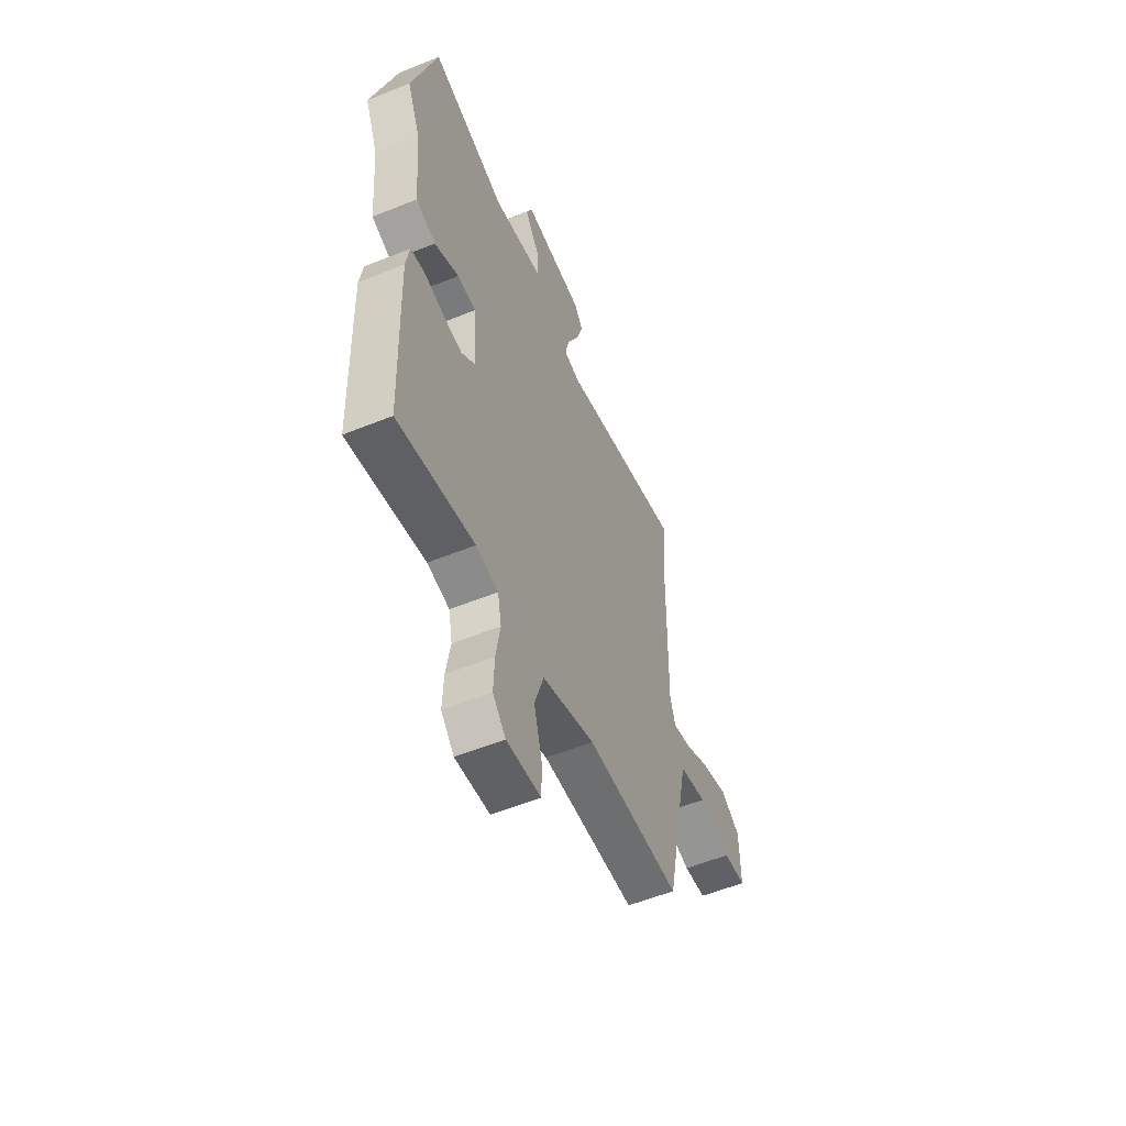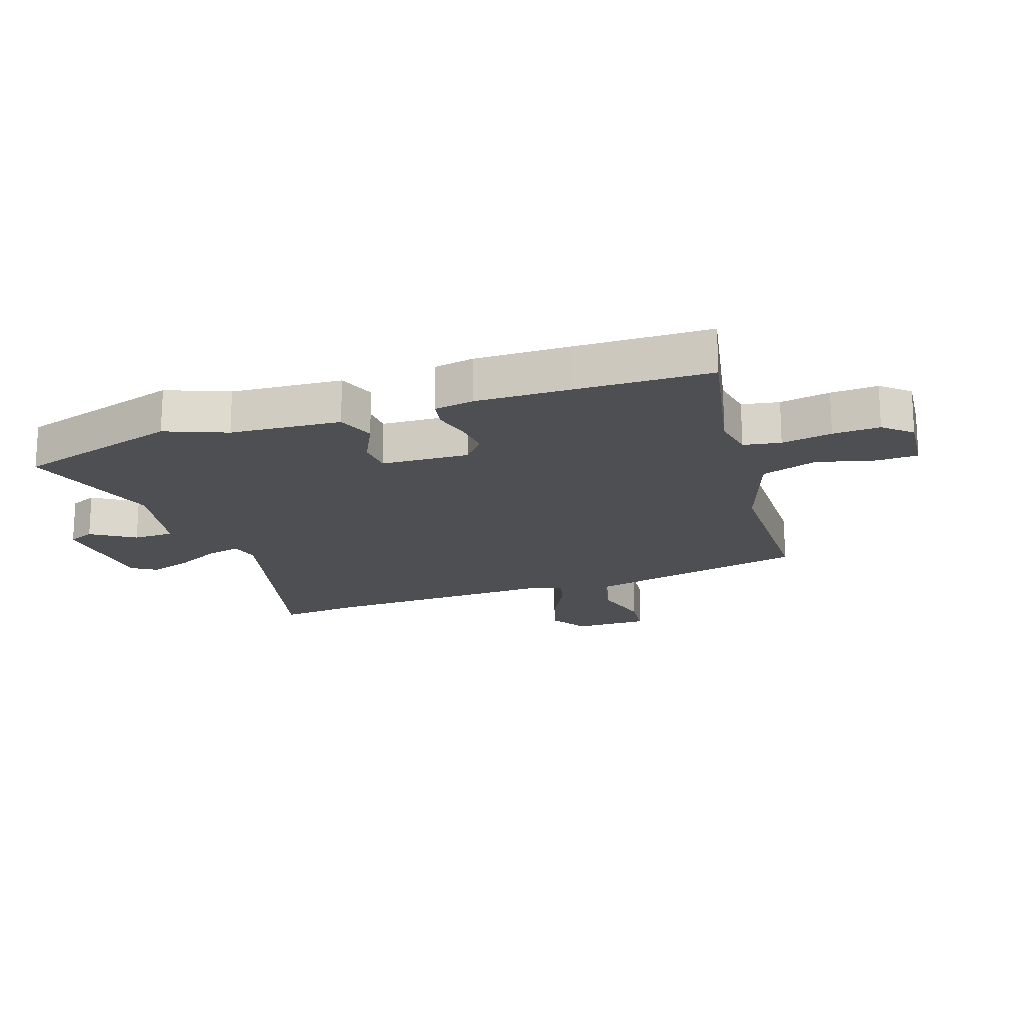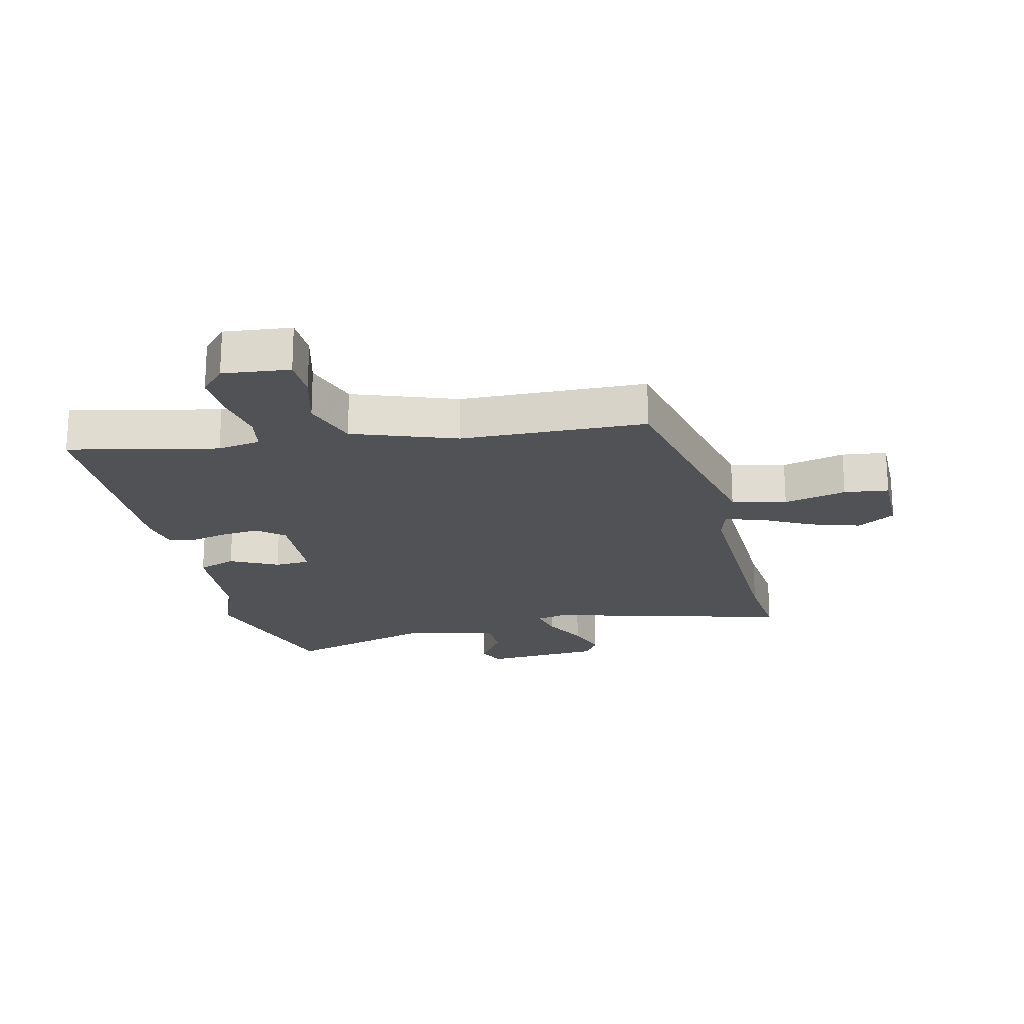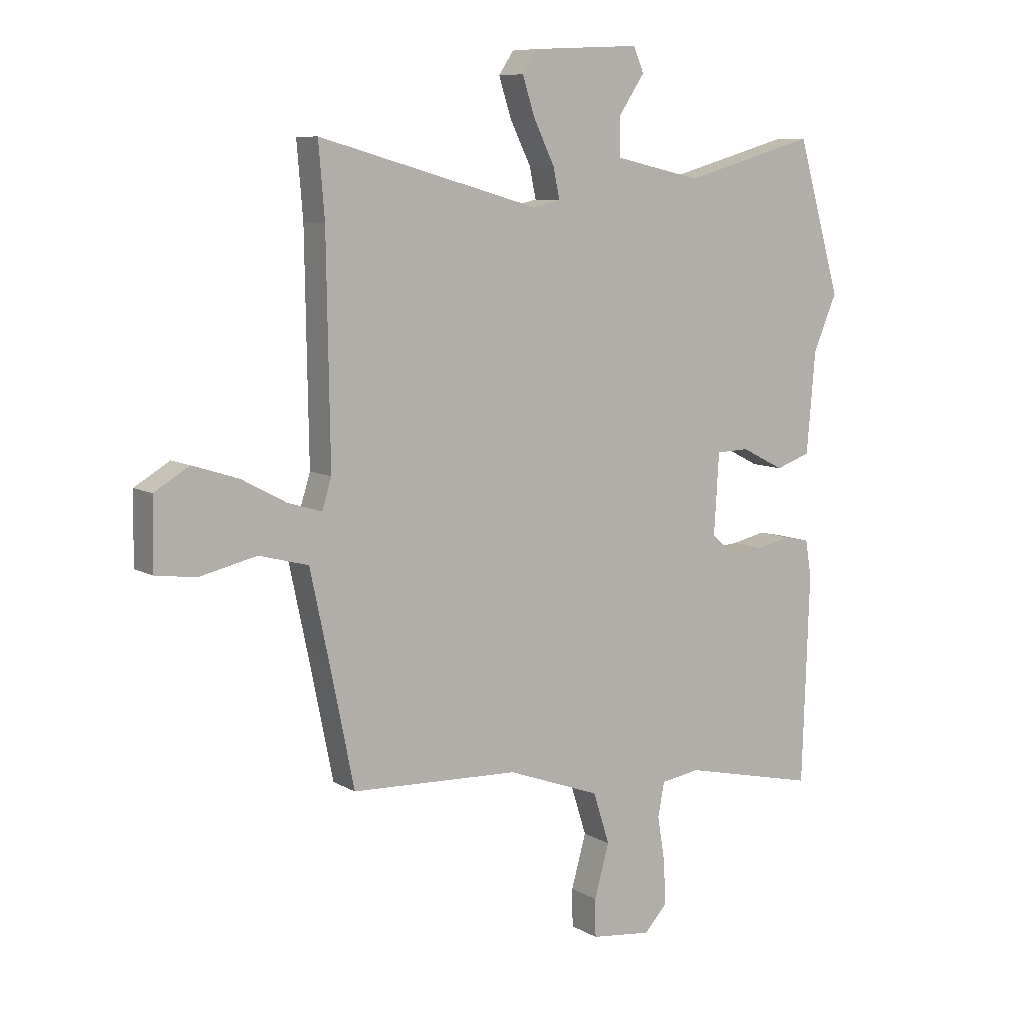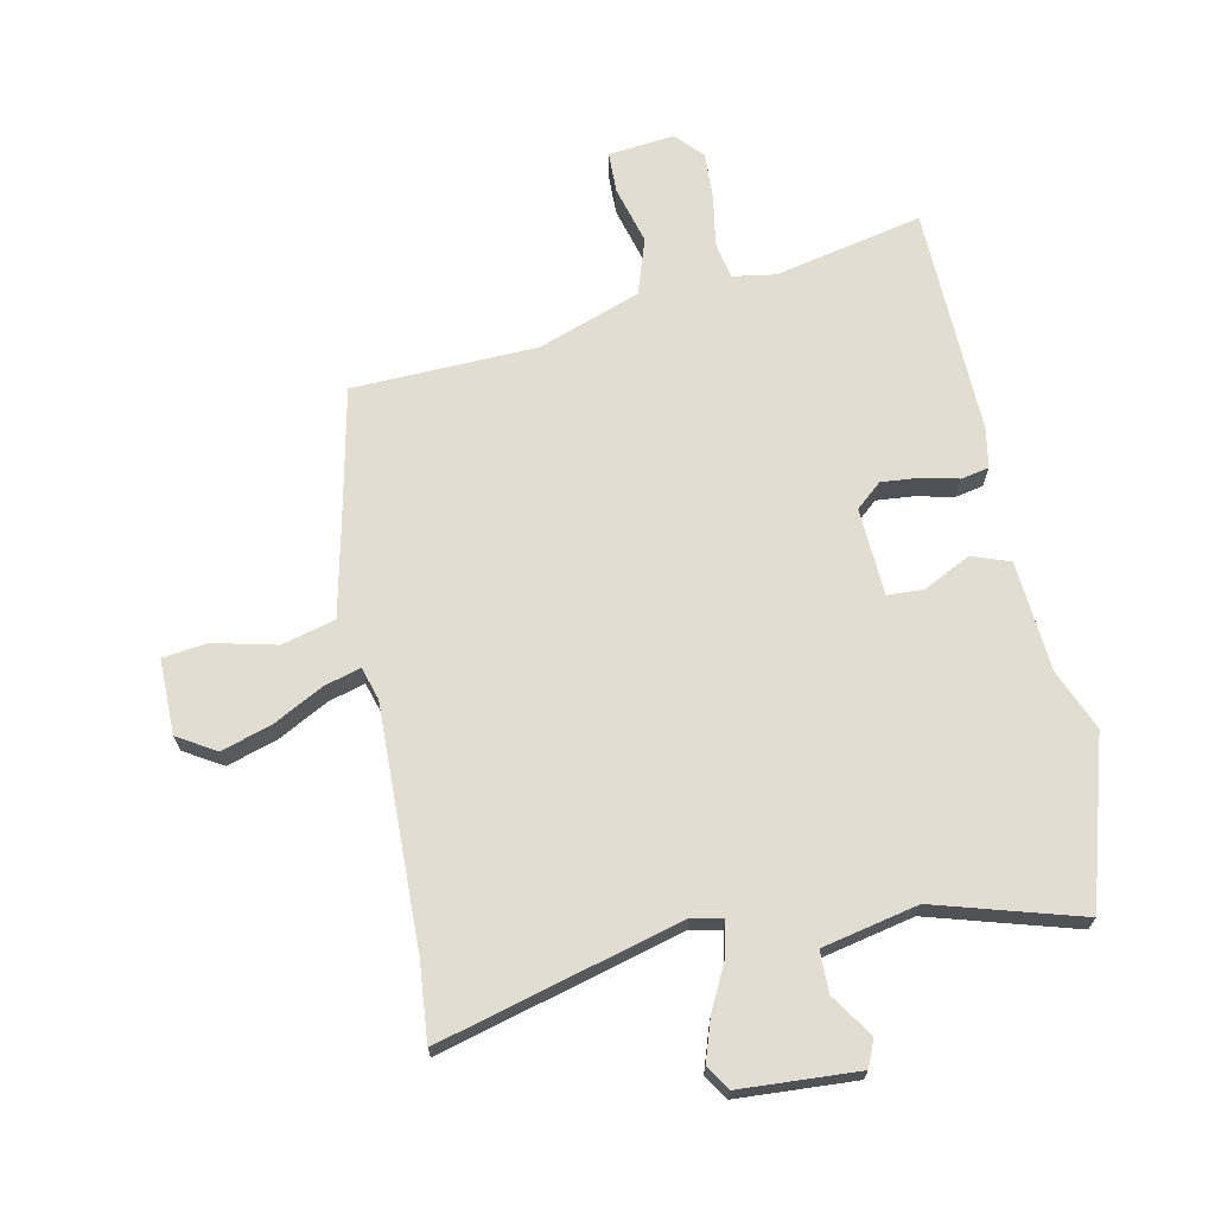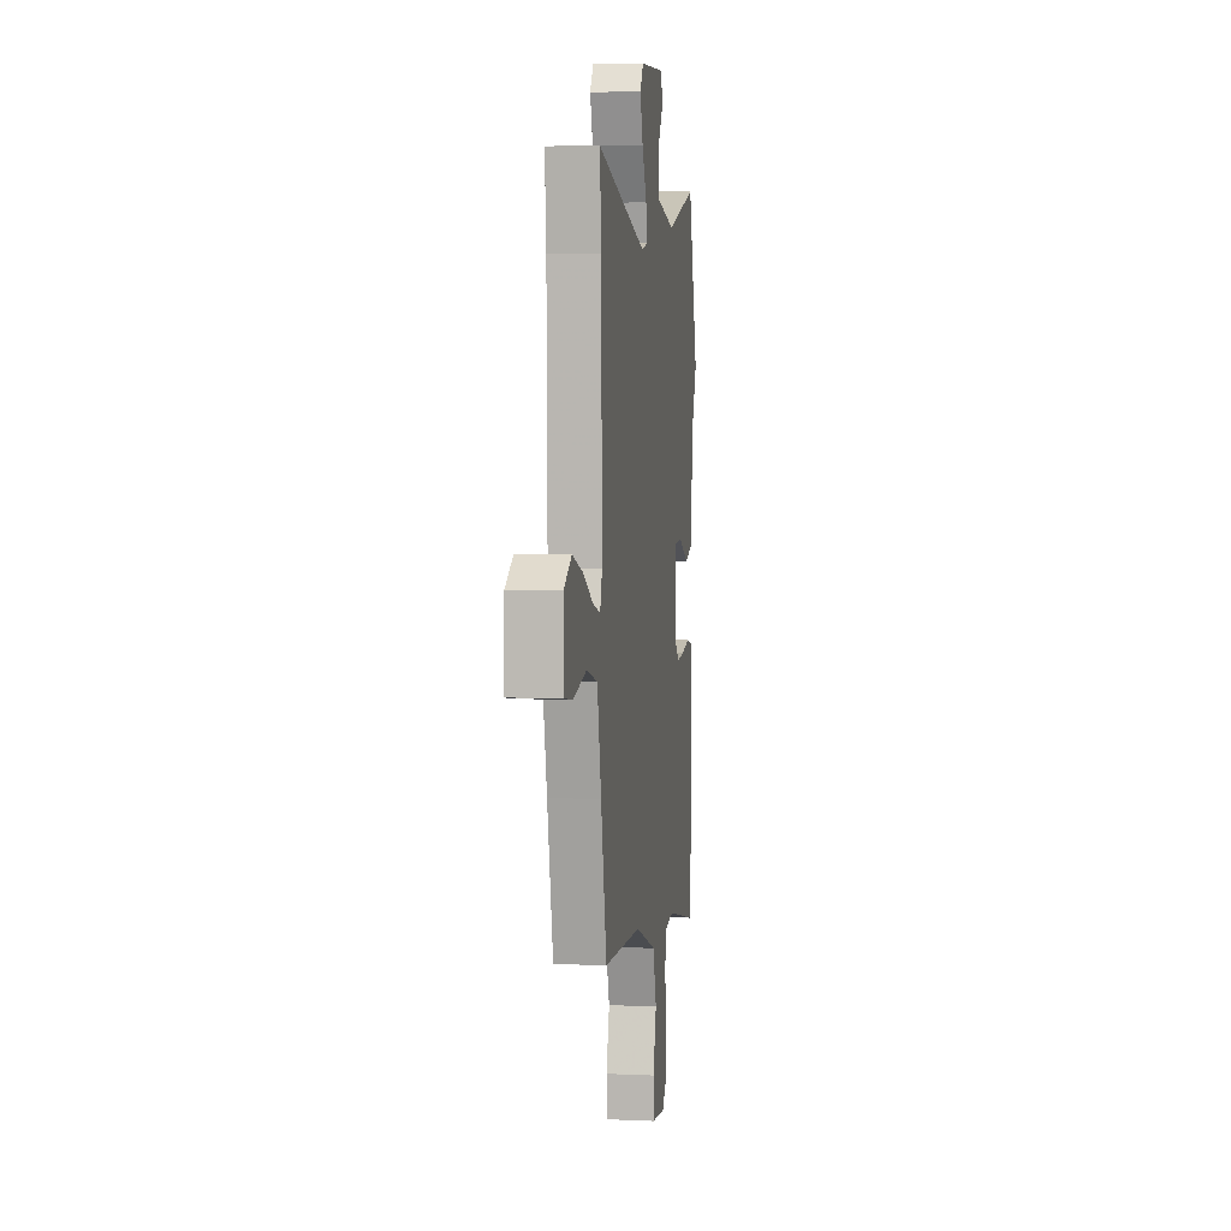
<metadata>
{"format":"obj","ext":"obj","renderer":"f3d","projection":"perspective","resolution":1024,"background":"white","views":[{"elev":-56.3,"azim":112.9,"up":"+Z"},{"elev":-18.1,"azim":110.0,"up":"+Y"},{"elev":-20.6,"azim":-166.1,"up":"+Y"},{"elev":8.5,"azim":-33.7,"up":"+Z"},{"elev":68.6,"azim":-11.2,"up":"+Y"},{"elev":5.1,"azim":-81.9,"up":"+Z"}]}
</metadata>
<code>
v -0.496 0.07 0.453
v -0.507 0.07 0.586
v -0.103 0.07 0.473
v -0.052 0.07 0.484
v -0.064 0.07 0.54
v -0.102 0.07 0.617
v -0.125 0.07 0.688
v -0.098 0.07 0.729
v 0.1 0.07 0.739
v 0.119 0.07 0.694
v 0.071 0.07 0.623
v 0.071 0.07 0.554
v 0.231 0.07 0.518
v 0.475 0.07 0.587
v 0.555 0.07 0.309
v 0.512 0.07 0.208
v 0.496 0.07 0.023
v 0.432 0.07 0.001
v 0.353 0.07 0.041
v 0.293 0.07 0.039
v 0.284 0.07 -0.108
v 0.327 0.07 -0.146
v 0.389 0.07 -0.141
v 0.452 0.07 -0.127
v 0.499 0.07 -0.137
v 0.51 0.07 -0.204
v 0.505 0.07 -0.359
v 0.497 0.07 -0.587
v 0.25 0.07 -0.531
v 0.178 0.07 -0.542
v 0.166 0.07 -0.604
v 0.18 0.07 -0.689
v 0.183 0.07 -0.768
v 0.141 0.07 -0.813
v 0.03 0.07 -0.8
v 0.029 0.07 -0.731
v 0.056 0.07 -0.634
v 0.026 0.07 -0.54
v -0.145 0.07 -0.477
v -0.453 0.07 -0.464
v -0.499 0.07 -0.239
v -0.532 0.07 -0.084
v -0.622 0.07 -0.06
v -0.727 0.07 -0.084
v -0.801 0.07 -0.074
v -0.799 0.07 0.052
v -0.735 0.07 0.09
v -0.651 0.07 0.063
v -0.568 0.07 0.018
v -0.507 0.07 0
v -0.49 0.07 0.055
v -0.496 0 0.453
v -0.507 0 0.586
v -0.103 0 0.473
v -0.052 0 0.484
v -0.064 0 0.54
v -0.102 0 0.617
v -0.125 0 0.688
v -0.098 0 0.729
v 0.1 0 0.739
v 0.119 0 0.694
v 0.071 0 0.623
v 0.071 0 0.554
v 0.231 0 0.518
v 0.475 0 0.587
v 0.555 0 0.309
v 0.512 0 0.208
v 0.496 0 0.023
v 0.432 0 0.001
v 0.353 0 0.041
v 0.293 0 0.039
v 0.284 0 -0.108
v 0.327 0 -0.146
v 0.389 0 -0.141
v 0.452 0 -0.127
v 0.499 0 -0.137
v 0.51 0 -0.204
v 0.505 0 -0.359
v 0.497 0 -0.587
v 0.25 0 -0.531
v 0.178 0 -0.542
v 0.166 0 -0.604
v 0.18 0 -0.689
v 0.183 0 -0.768
v 0.141 0 -0.813
v 0.03 0 -0.8
v 0.029 0 -0.731
v 0.056 0 -0.634
v 0.026 0 -0.54
v -0.145 0 -0.477
v -0.453 0 -0.464
v -0.499 0 -0.239
v -0.532 0 -0.084
v -0.622 0 -0.06
v -0.727 0 -0.084
v -0.801 0 -0.074
v -0.799 0 0.052
v -0.735 0 0.09
v -0.651 0 0.063
v -0.568 0 0.018
v -0.507 0 0
v -0.49 0 0.055
f 47 48 49
f 46 47 49
f 45 46 49
f 44 45 49
f 43 44 49
f 42 43 49 50
f 41 42 50 51
f 39 40 41 51
f 35 36 37
f 34 35 37
f 33 34 37
f 32 33 37
f 31 32 37
f 30 31 37 38
f 39 51 1
f 38 39 1
f 30 38 1
f 29 30 1
f 27 28 29
f 26 27 29
f 25 26 29
f 24 25 29
f 23 24 29
f 16 17 18 19
f 16 19 20
f 15 16 20
f 14 15 20
f 13 14 20
f 12 13 20 21
f 9 10 11
f 8 9 11
f 7 8 11
f 6 7 11
f 5 6 11
f 4 5 11 12
f 29 1 2 3
f 29 3 4
f 22 23 29
f 21 22 29
f 4 12 21 29
f 100 99 98
f 100 98 97
f 100 97 96
f 100 96 95
f 100 95 94
f 101 100 94 93
f 102 101 93 92
f 102 92 91 90
f 88 87 86
f 88 86 85
f 88 85 84
f 88 84 83
f 88 83 82
f 89 88 82 81
f 52 102 90
f 52 90 89
f 52 89 81
f 52 81 80
f 80 79 78
f 80 78 77
f 80 77 76
f 80 76 75
f 80 75 74
f 70 69 68 67
f 71 70 67
f 71 67 66
f 71 66 65
f 71 65 64
f 72 71 64 63
f 62 61 60
f 62 60 59
f 62 59 58
f 62 58 57
f 62 57 56
f 63 62 56 55
f 54 53 52 80
f 55 54 80
f 80 74 73
f 80 73 72
f 80 72 63 55
f 1 52 53 2
f 2 53 54 3
f 3 54 55 4
f 4 55 56 5
f 5 56 57 6
f 6 57 58 7
f 7 58 59 8
f 8 59 60 9
f 9 60 61 10
f 10 61 62 11
f 11 62 63 12
f 12 63 64 13
f 13 64 65 14
f 14 65 66 15
f 15 66 67 16
f 16 67 68 17
f 17 68 69 18
f 18 69 70 19
f 19 70 71 20
f 20 71 72 21
f 21 72 73 22
f 22 73 74 23
f 23 74 75 24
f 24 75 76 25
f 25 76 77 26
f 26 77 78 27
f 27 78 79 28
f 28 79 80 29
f 29 80 81 30
f 30 81 82 31
f 31 82 83 32
f 32 83 84 33
f 33 84 85 34
f 34 85 86 35
f 35 86 87 36
f 36 87 88 37
f 37 88 89 38
f 38 89 90 39
f 39 90 91 40
f 40 91 92 41
f 41 92 93 42
f 42 93 94 43
f 43 94 95 44
f 44 95 96 45
f 45 96 97 46
f 46 97 98 47
f 47 98 99 48
f 48 99 100 49
f 49 100 101 50
f 50 101 102 51
f 51 102 52 1

</code>
